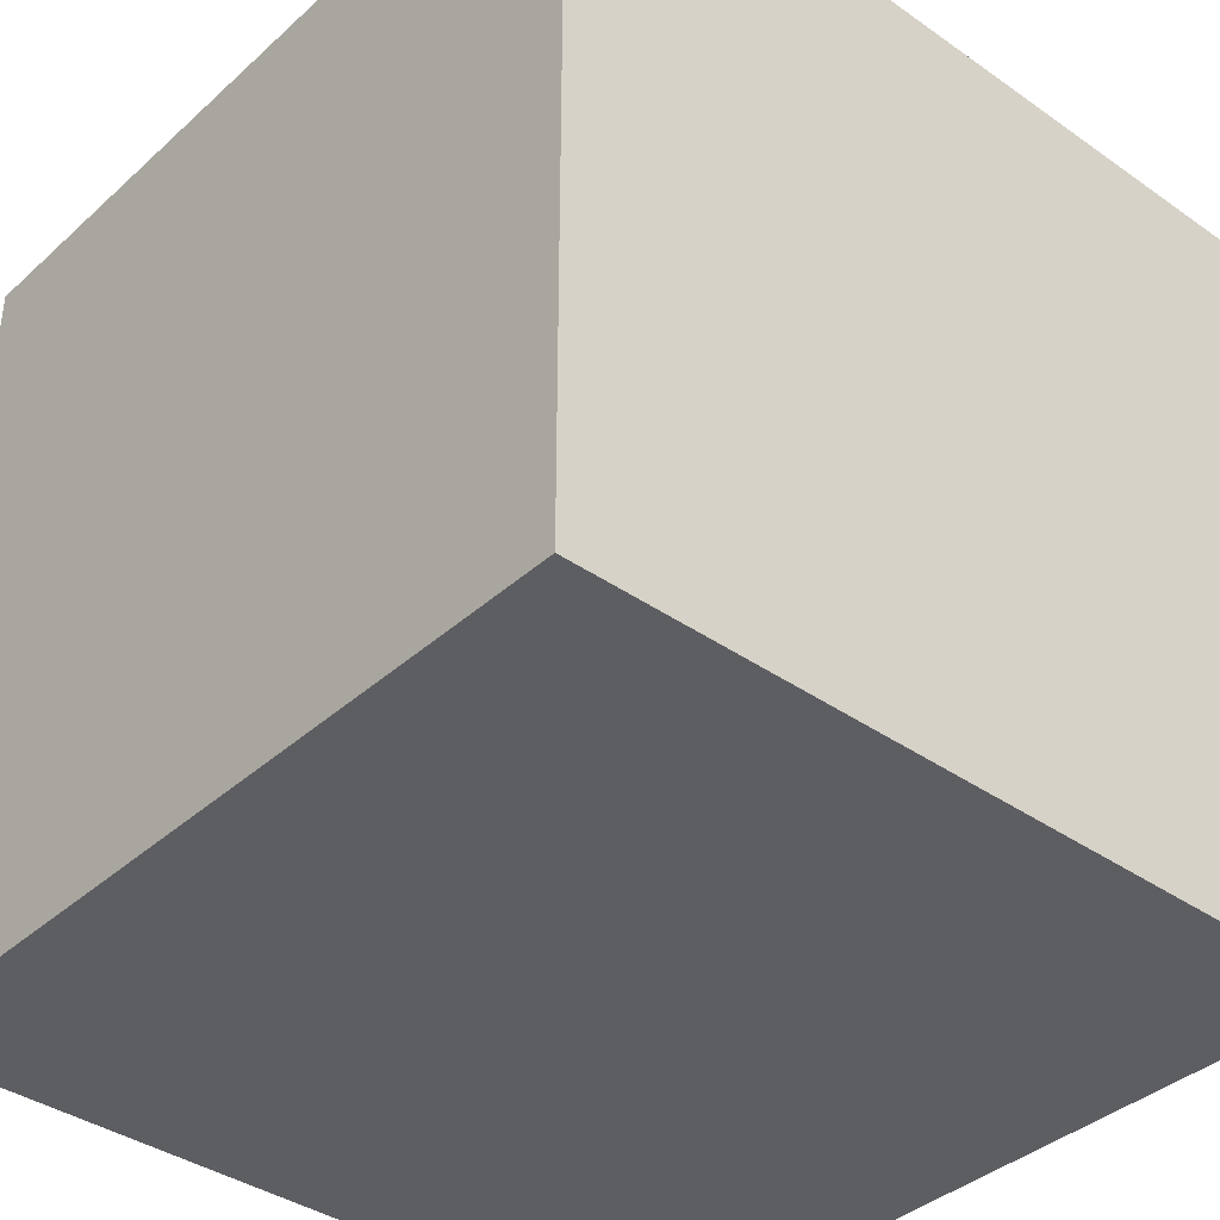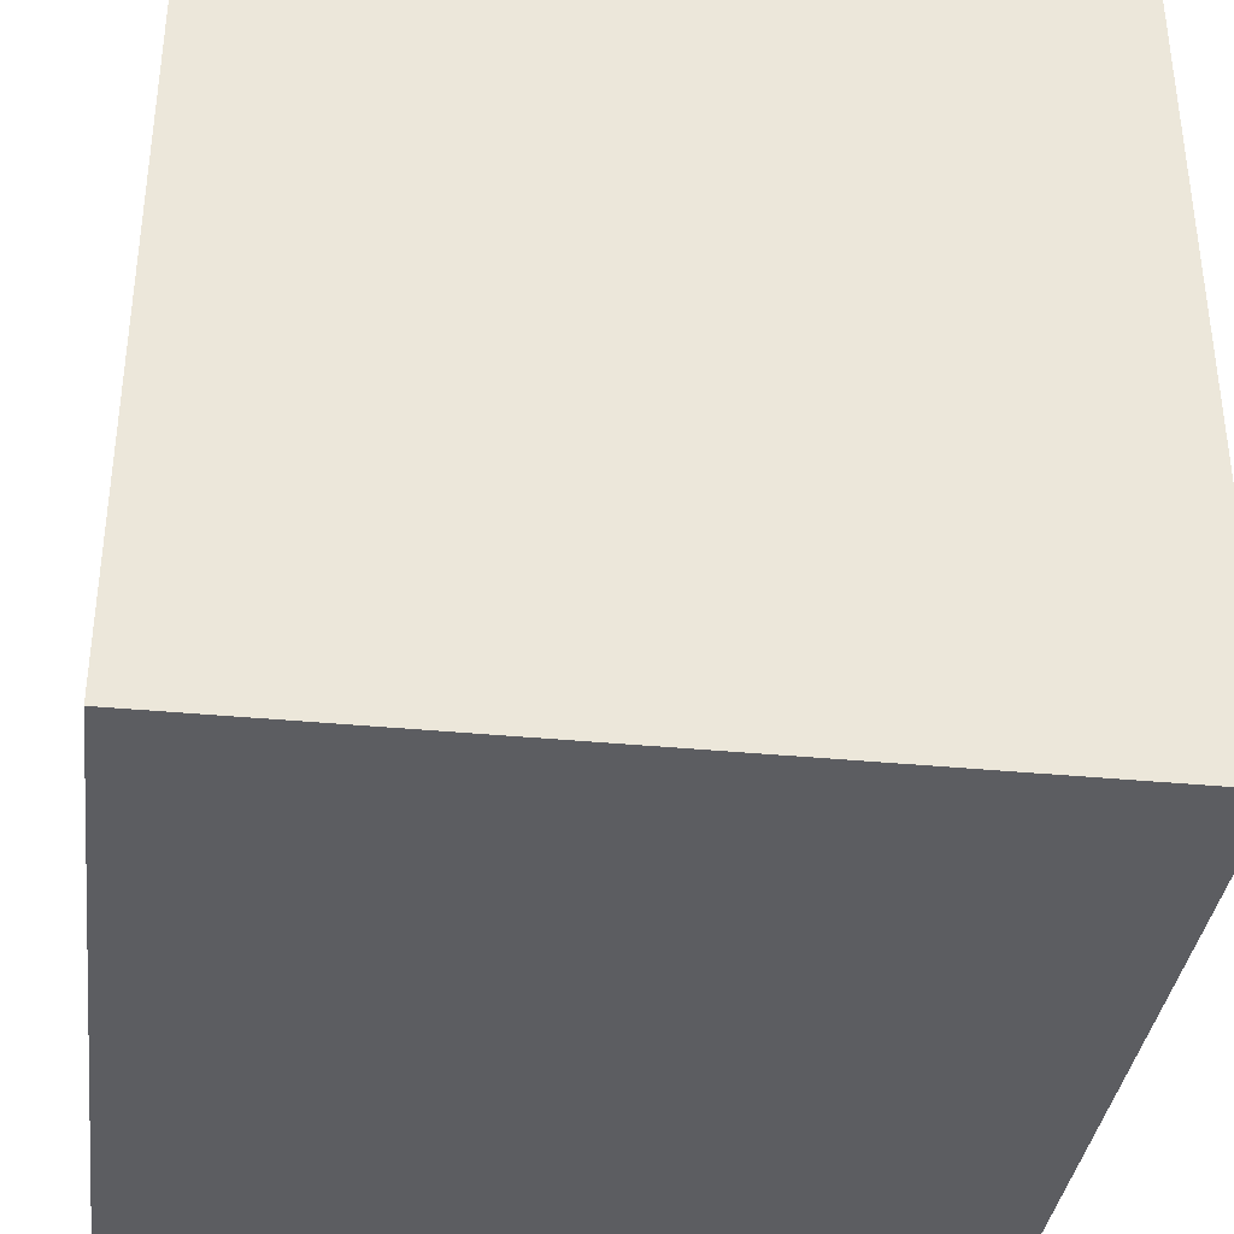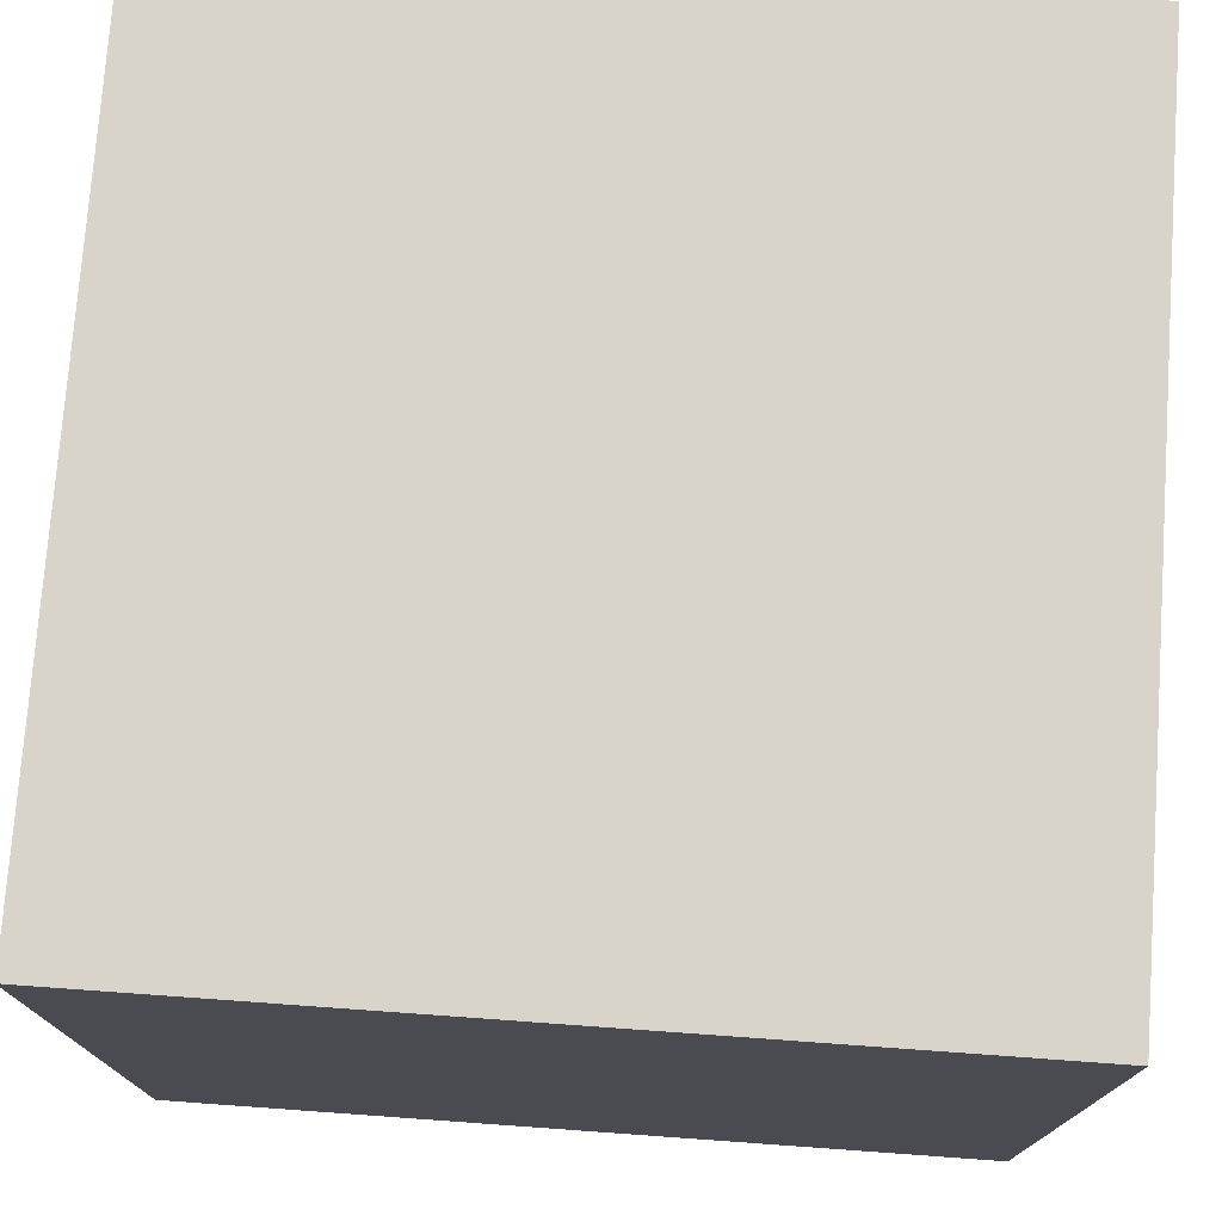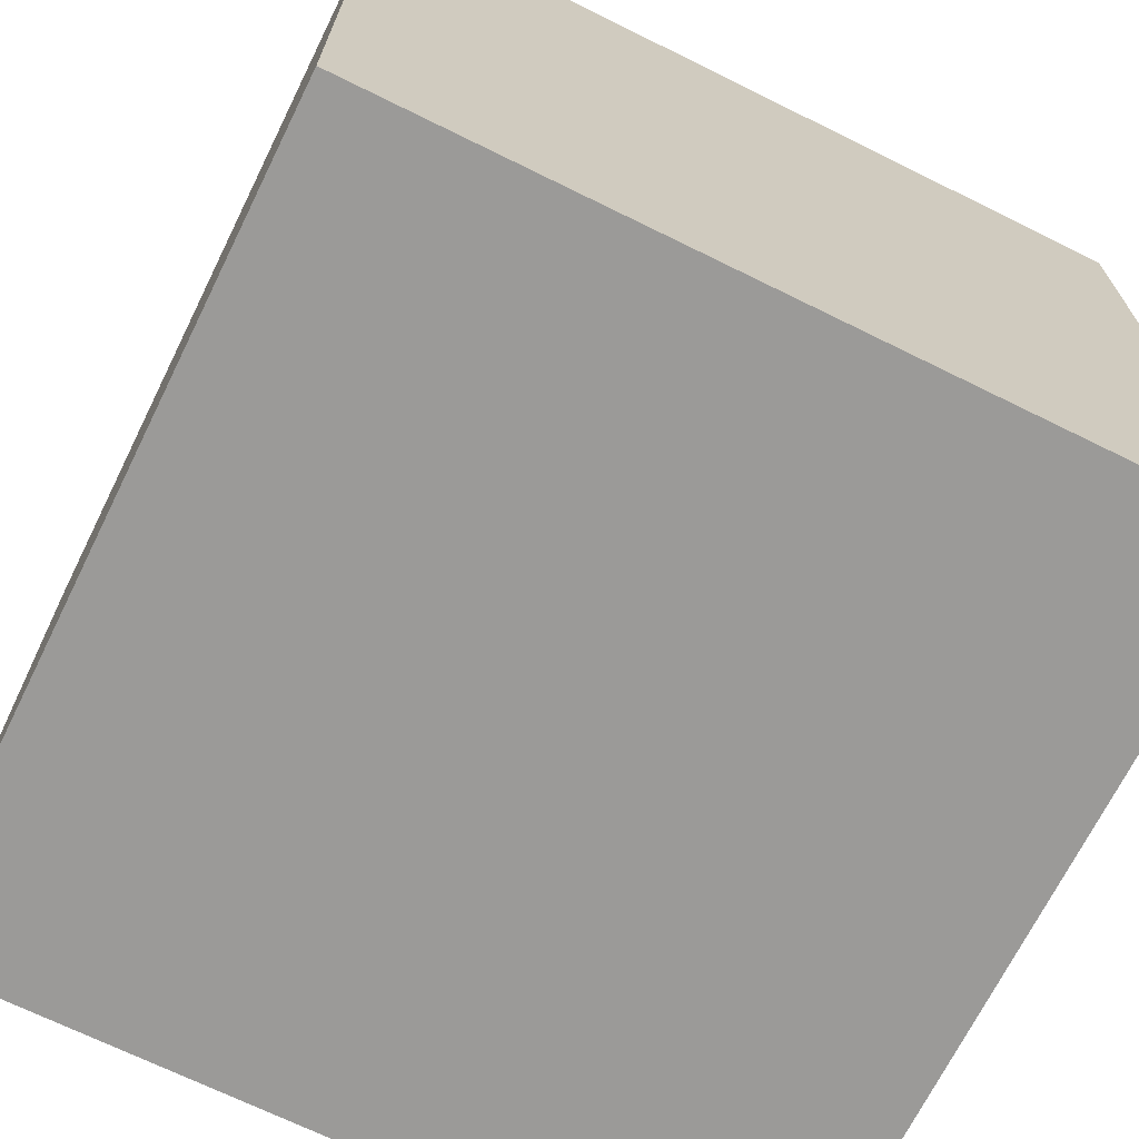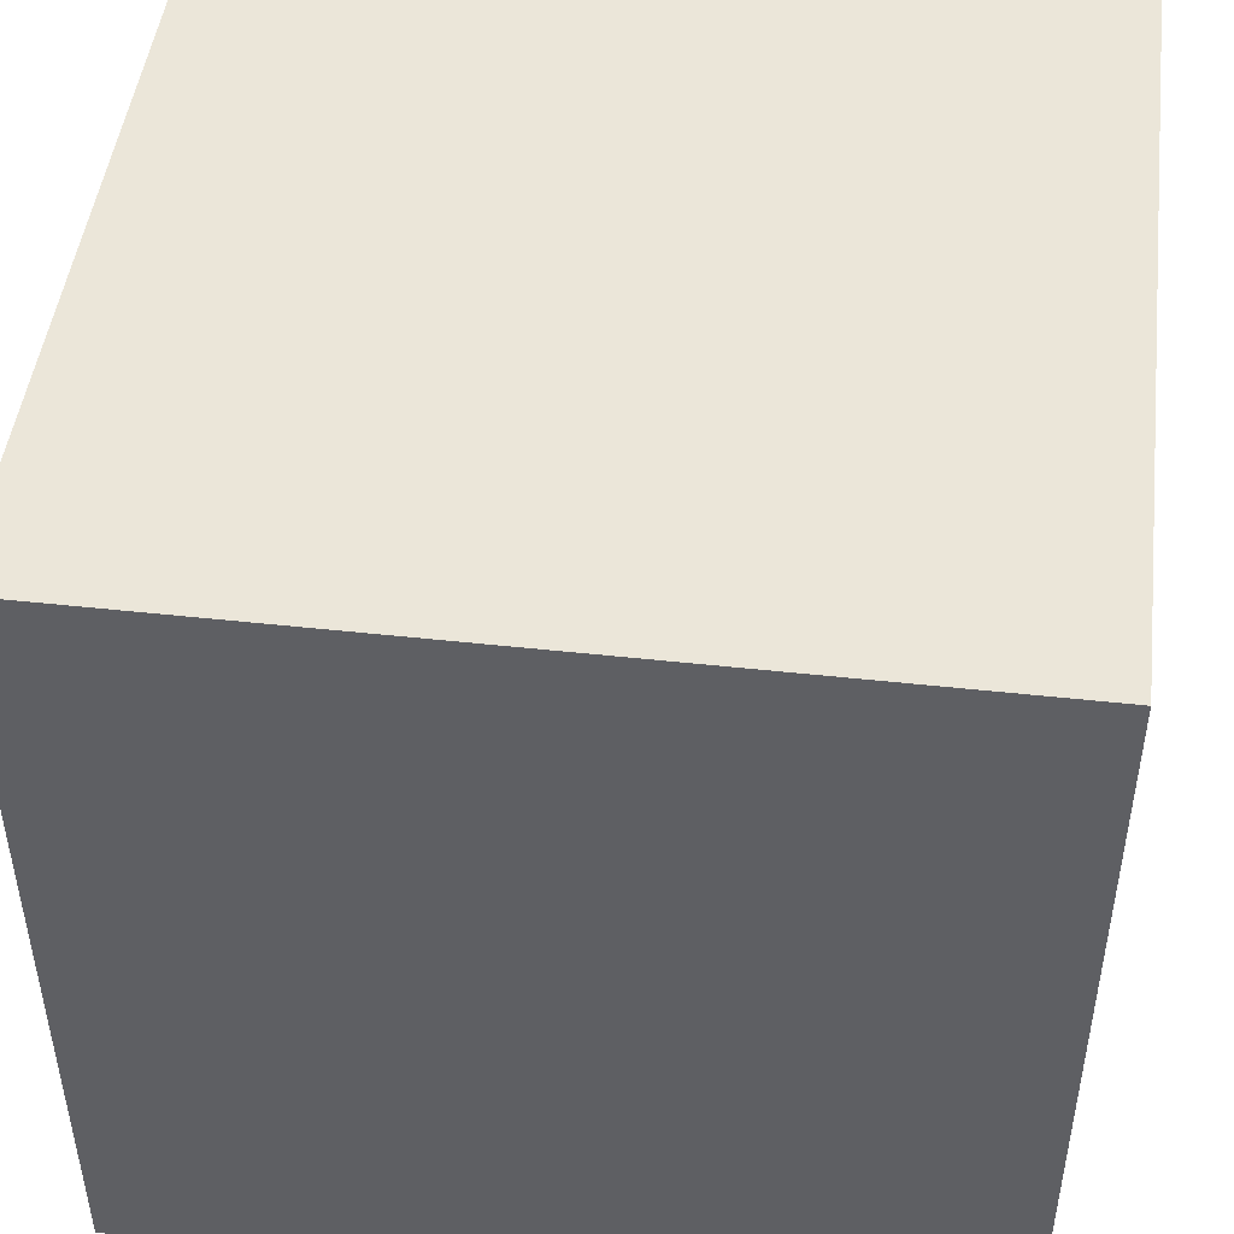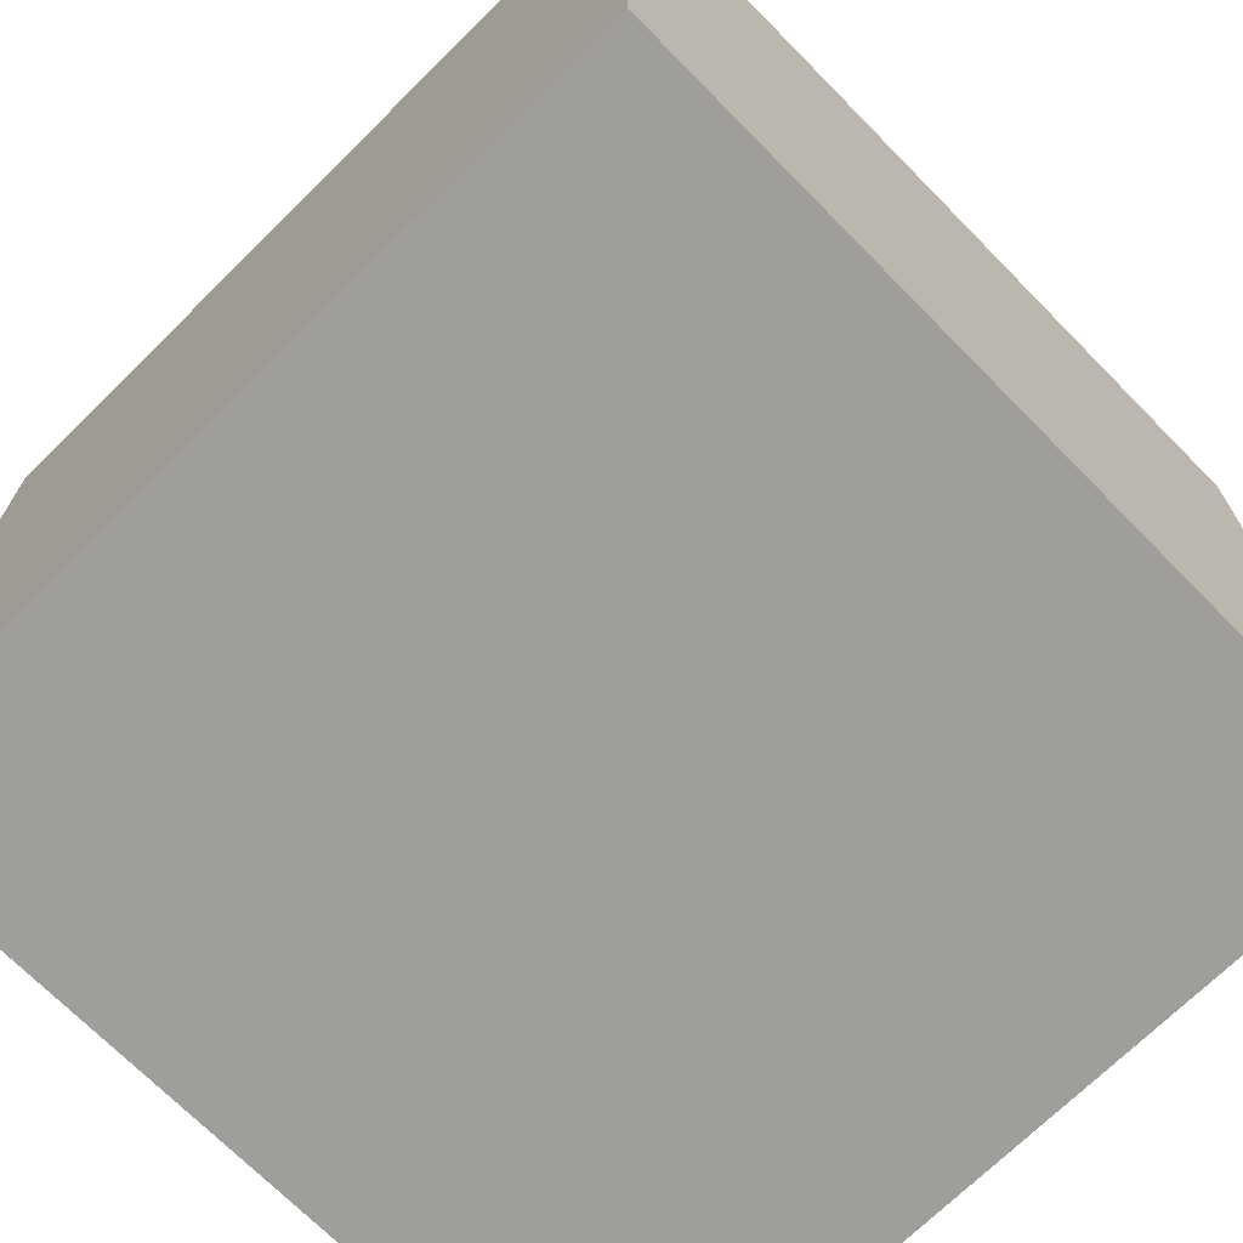
<metadata>
{"format":"obj","ext":"obj","renderer":"f3d","projection":"perspective","resolution":1024,"background":"white","views":[{"elev":-38.3,"azim":-131.5,"up":"+Y"},{"elev":-36.3,"azim":82.8,"up":"+Z"},{"elev":75.5,"azim":-175.9,"up":"+Y"},{"elev":-69.4,"azim":153.7,"up":"+Z"},{"elev":47.4,"azim":7.1,"up":"+Z"},{"elev":-70.8,"azim":-45.4,"up":"+Z"}]}
</metadata>
<code>
v 5 5 -2
v -5 -5 -2
v -5 5 -2
v 5 -5 -2
v 5 -5 8
v -5 5 8
v -5 -5 8
v 5 5 8
v 0 0 8
v -5 -5 3
v 5 -5 3
v 5 5 3
v -5 5 3
v 0 5 8
v 5 0 8
v 0 -5 8
v -5 0 8
v 0 -5 -2
v 5 0 -2
v 0 5 -2
v -5 0 -2
v 5 0 3.005
v 0.625 -0.625 -2
v -5 0.09673 3.045
v 0.0211 5 2.966
g mmGroup0
f 2 23 18
f 23 1 19
f 20 3 25
f 17 13 24
f 16 5 15
f 14 25 13
f 22 4 19
f 12 20 25
f 3 20 21
f 24 3 21
f 24 7 17
f 4 23 19
f 24 21 10
f 10 2 18
f 7 9 17
f 9 7 16
f 20 12 1
f 9 16 15
f 23 2 21
f 10 21 2
f 16 18 11
f 14 8 25
f 9 8 14
f 12 22 19
f 1 23 20
f 25 3 13
f 23 4 18
f 13 6 14
f 19 1 12
f 25 8 12
f 5 16 11
f 3 24 13
f 7 24 10
f 4 22 11
f 10 16 7
f 8 9 15
f 11 18 4
f 23 21 20
f 13 17 6
f 14 6 17
f 22 12 8
f 16 10 18
f 15 5 11
f 22 8 15
f 22 15 11
f 14 17 9

</code>
